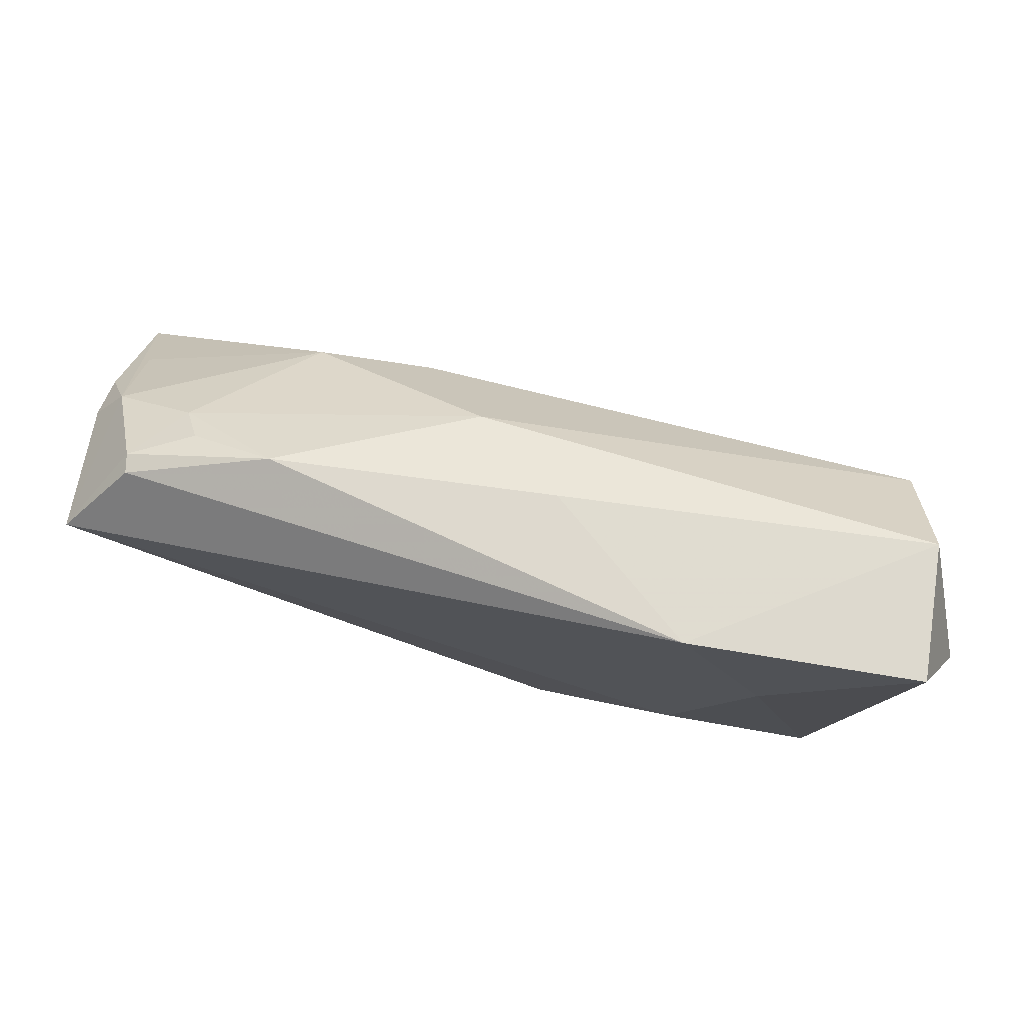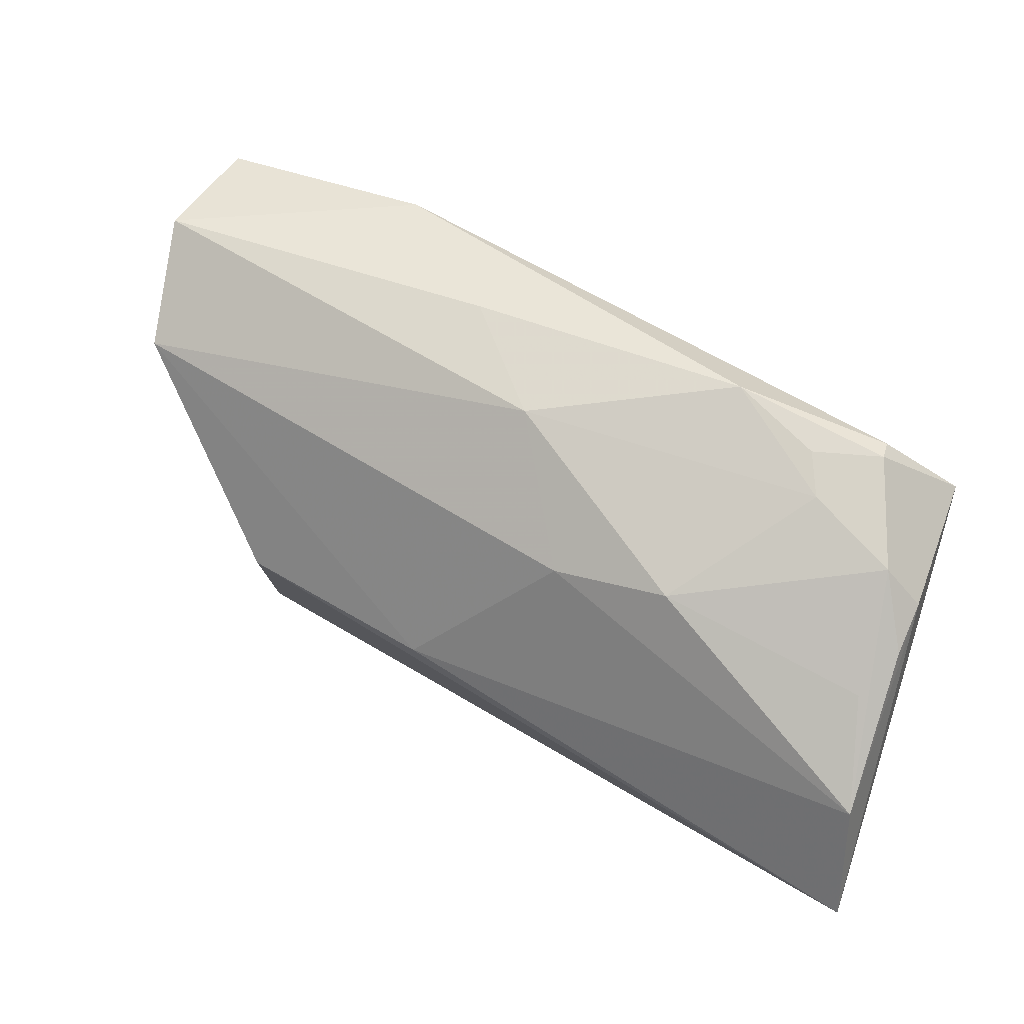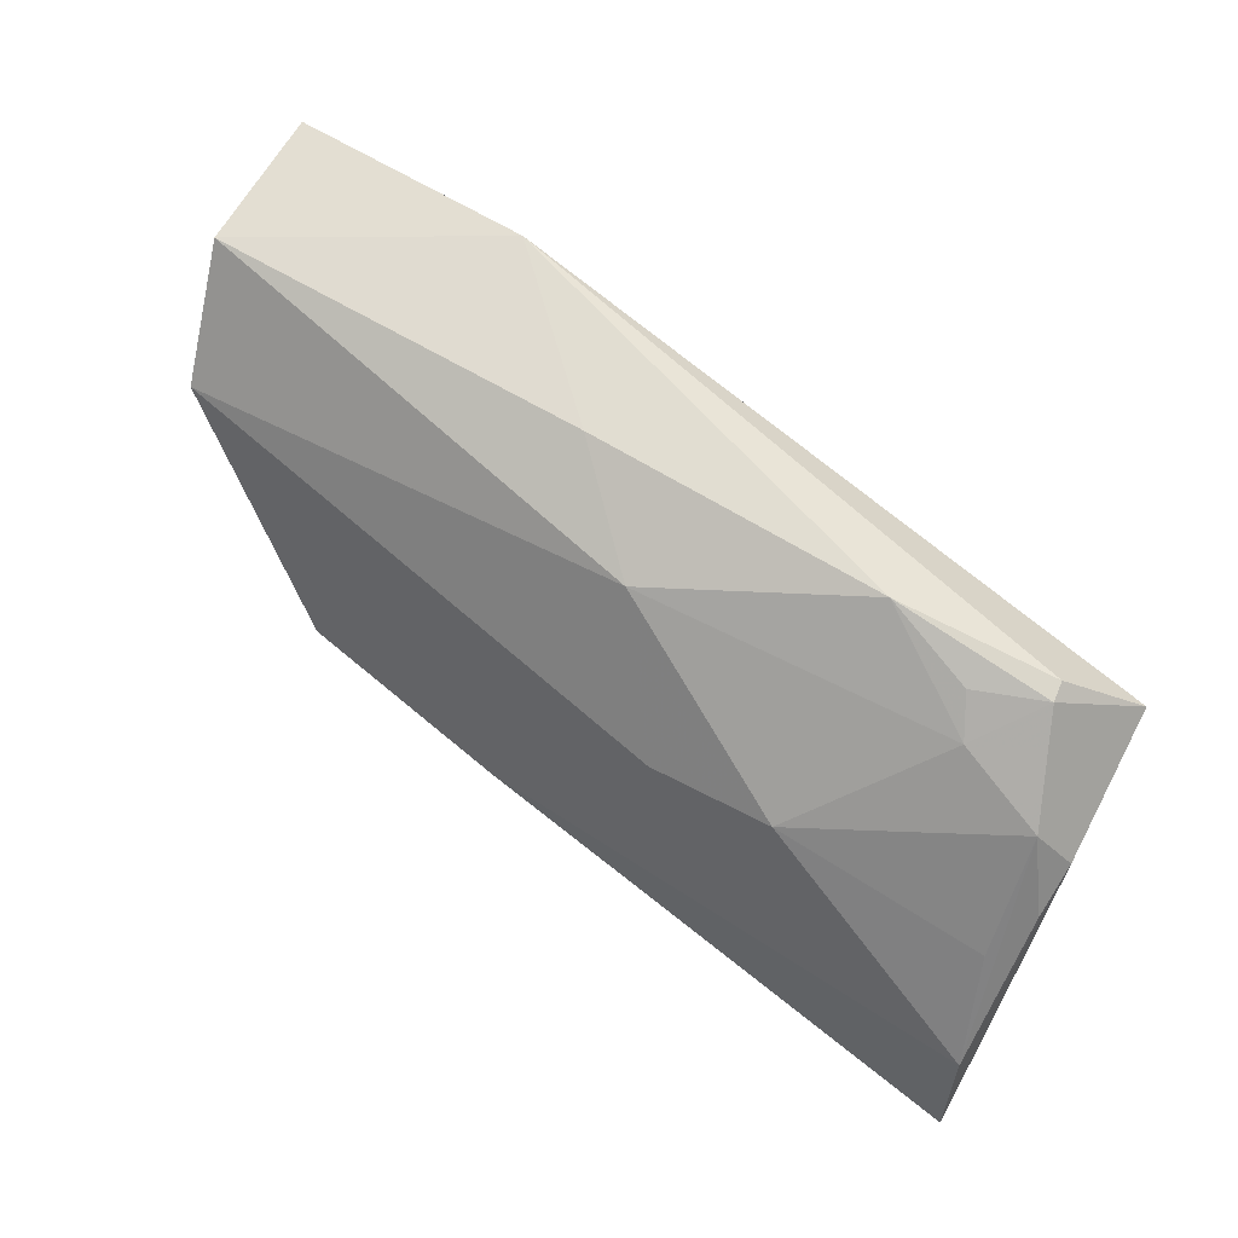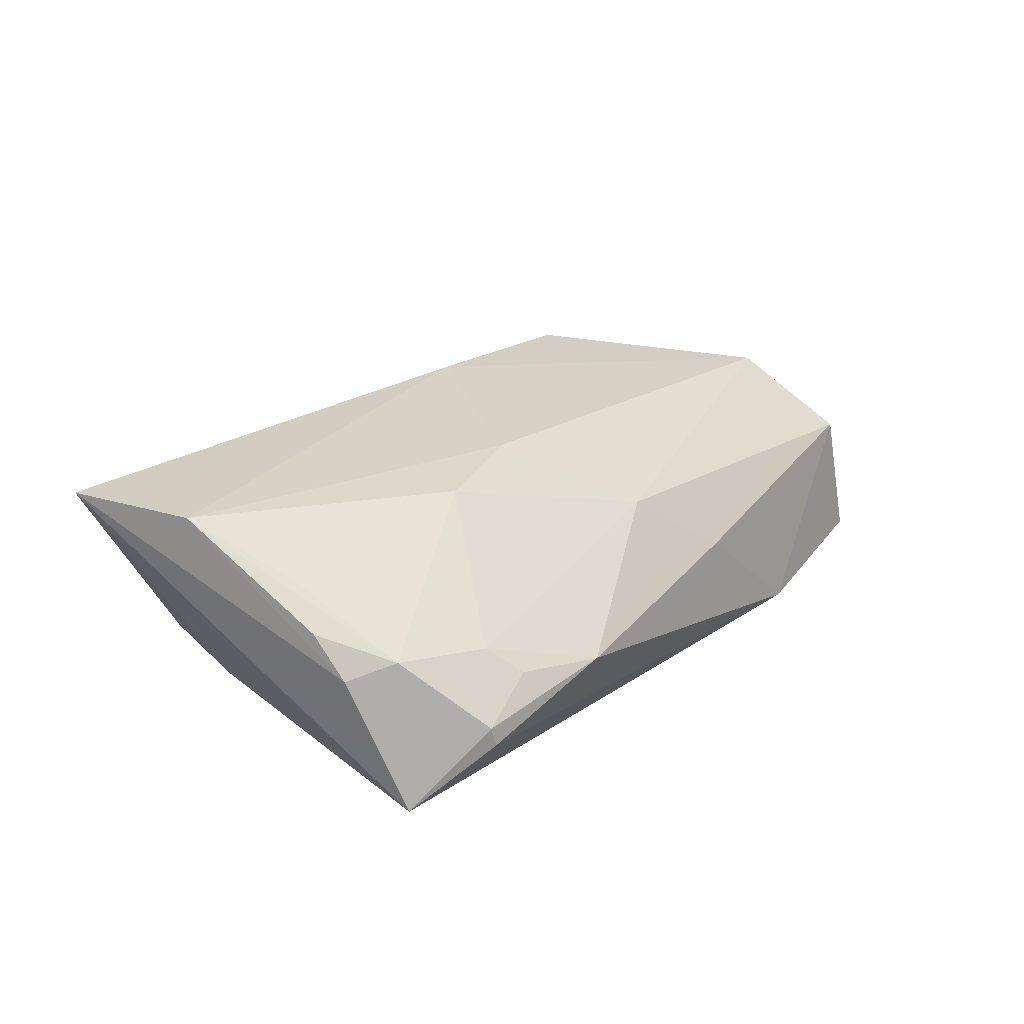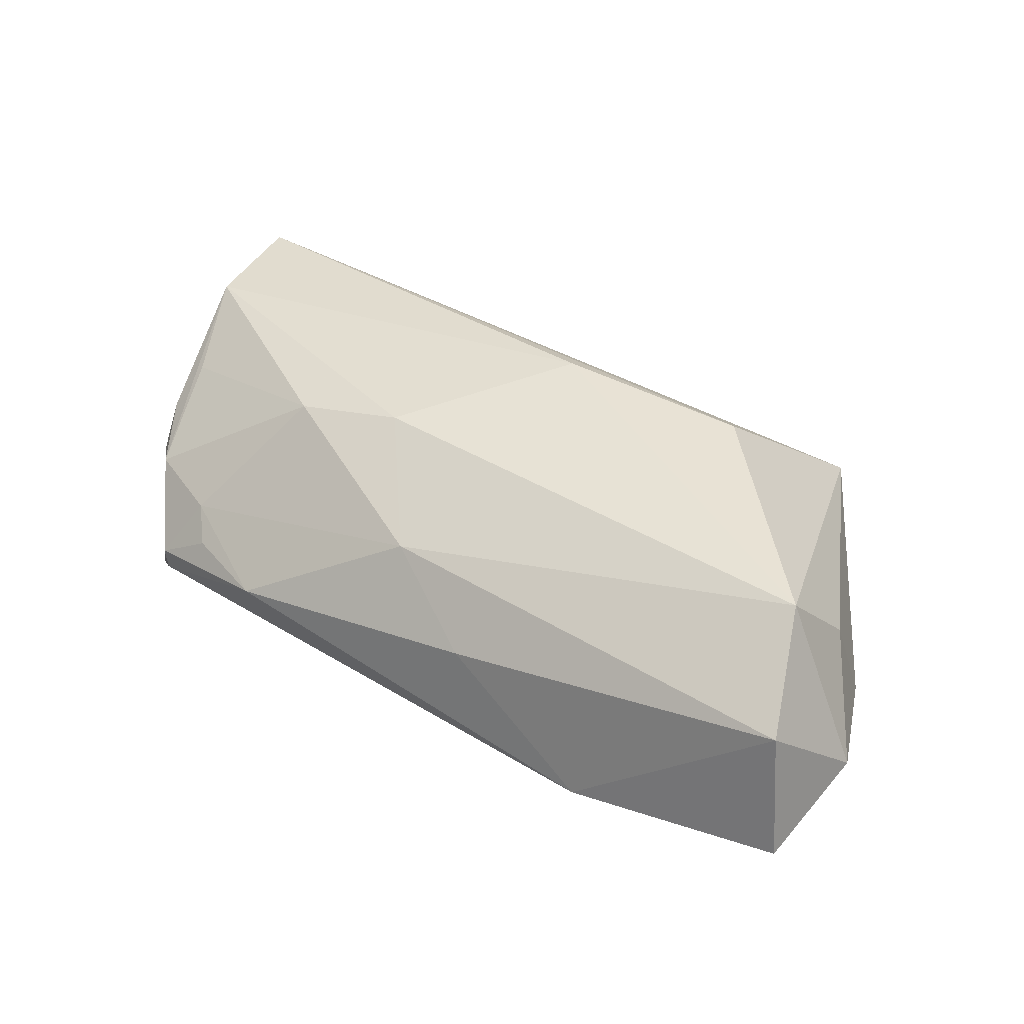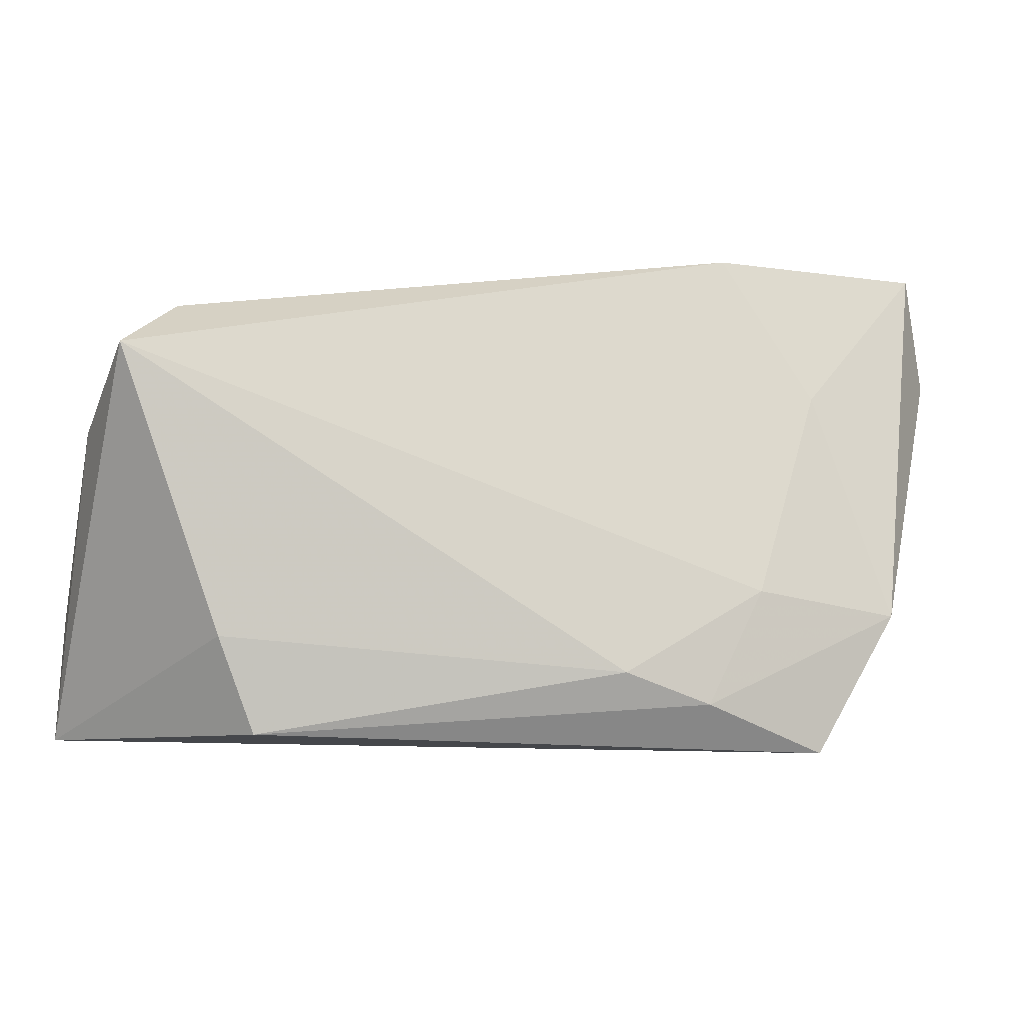
<metadata>
{"format":"obj","ext":"obj","renderer":"f3d","projection":"perspective","resolution":1024,"background":"white","views":[{"elev":78.5,"azim":-164.5,"up":"+Y"},{"elev":35.4,"azim":31.6,"up":"+Y"},{"elev":59.9,"azim":37.6,"up":"+Y"},{"elev":18.9,"azim":115.7,"up":"+Z"},{"elev":36.2,"azim":-153.1,"up":"+Z"},{"elev":-15.9,"azim":165.5,"up":"+Y"}]}
</metadata>
<code>
v 0.01451 0.007528 0.0161
v -0.02328 0.03226 -0.01275
v -0.03427 -0.02896 -0.01114
v 0.05044 0.01368 -0.01579
v -0.04478 0.01917 0.01494
v -0.03654 -0.02391 0.004736
v -0.02719 -0.005369 0.01966
v -0.008788 -0.02132 -0.01579
v 0.03751 -0.01842 -0.01029
v -0.04989 0.006229 -0.005704
v 0.0443 0.02085 -0.006808
v 0.03716 0.02141 -0.002725
v 0.05358 -0.01175 0.01589
v 0.02807 0.008154 0.01426
v 0.02718 0.02618 -0.003959
v -0.03401 0.01468 -0.01378
v -0.02572 -0.0107 -0.01579
v -0.05361 0.02087 -0.004406
v 0.03279 -0.02896 -0.007566
v 0.03952 0.01784 0.0004551
v 0.05056 -9.914e-05 0.009451
v 0.05281 0.007299 -0.0004095
v 0.0437 0.02115 -0.009064
v -0.04773 0.03143 0.005494
v -0.005656 0.02895 9.745e-05
v 0.05295 0.003657 0.004612
v 0.04933 0.012 0.001407
v -0.04957 0.03328 -0.009992
v -0.04808 0.01075 0.00632
v -0.01928 -0.0244 -0.01465
v 0.005596 0.02225 0.008204
v 0.05395 -0.02658 0.0168
v -0.003054 -0.009003 0.02015
v -0.0432 -0.01234 -0.01385
f 32 3 19
f 18 34 10
f 6 3 32
f 32 7 6
f 6 34 3
f 6 10 34
f 2 4 16
f 3 34 30
f 30 19 3
f 18 24 28
f 28 24 2
f 2 16 28
f 28 34 18
f 28 16 34
f 5 24 18
f 5 6 7
f 9 4 32
f 32 19 9
f 34 16 17
f 17 30 34
f 17 16 4
f 18 10 29
f 29 5 18
f 10 6 29
f 6 5 29
f 2 24 25
f 25 15 2
f 32 4 22
f 8 17 4
f 30 17 8
f 4 9 8
f 19 30 8
f 8 9 19
f 33 5 7
f 33 1 5
f 33 7 32
f 15 25 31
f 31 25 24
f 24 5 31
f 5 1 31
f 23 4 2
f 23 11 4
f 2 15 23
f 15 11 23
f 27 22 4
f 4 11 27
f 13 33 32
f 1 33 13
f 32 22 13
f 14 31 1
f 1 13 14
f 22 27 26
f 26 13 22
f 27 13 26
f 21 13 27
f 27 14 21
f 21 14 13
f 15 31 20
f 31 14 20
f 20 14 27
f 20 27 11
f 12 11 15
f 15 20 12
f 12 20 11

</code>
